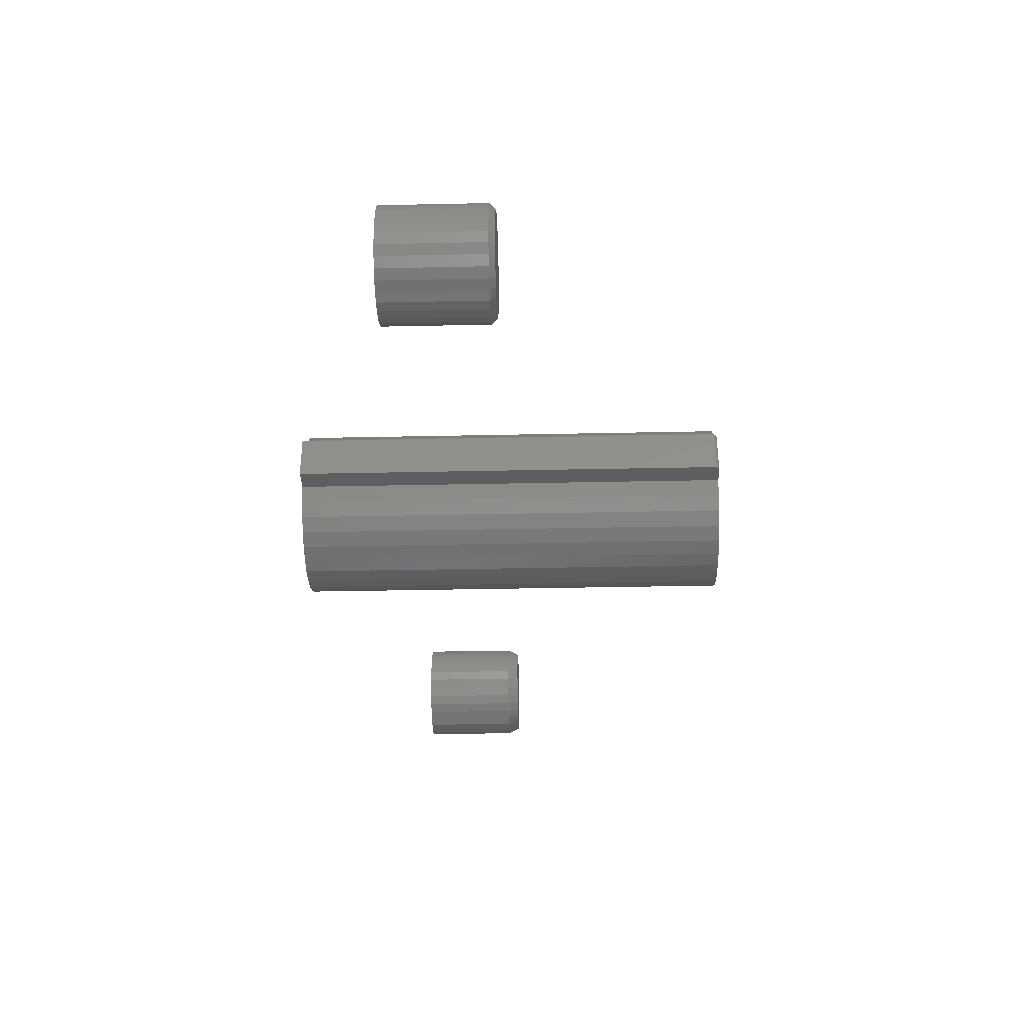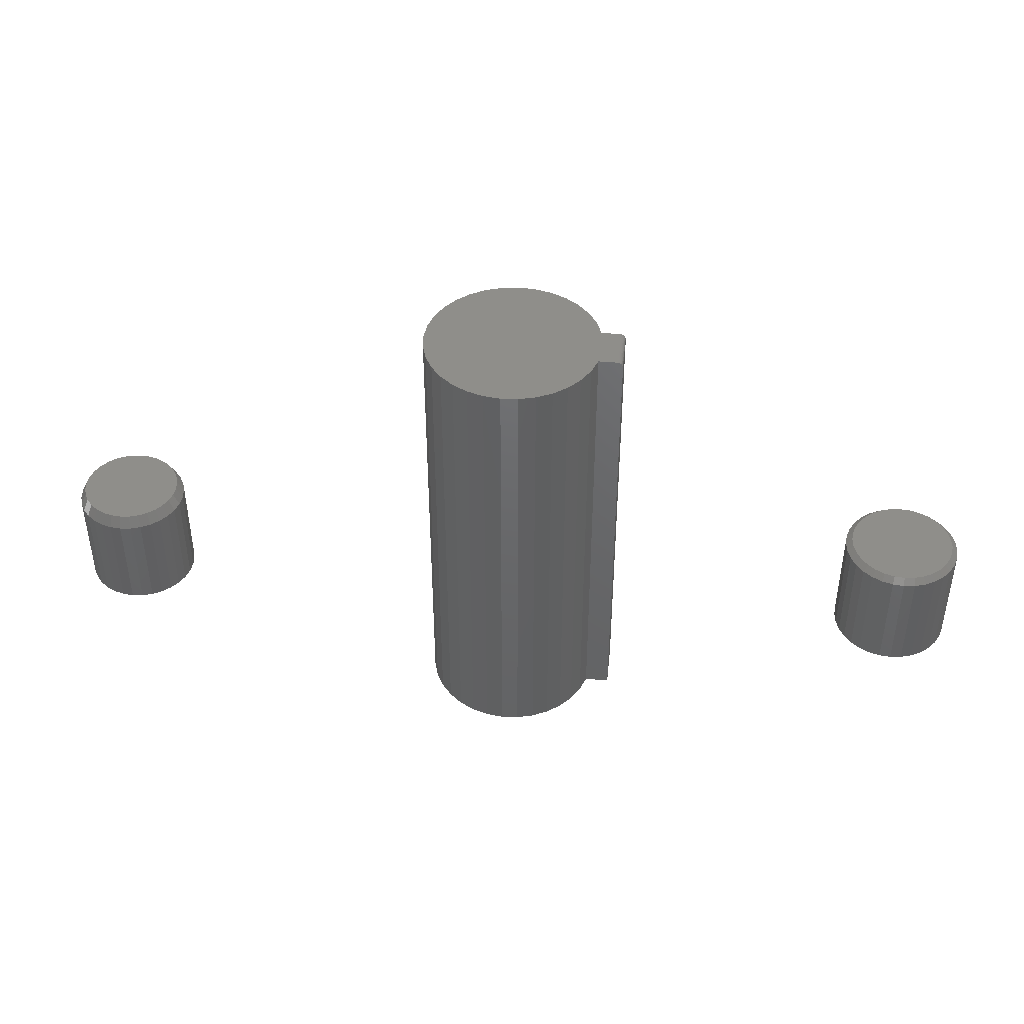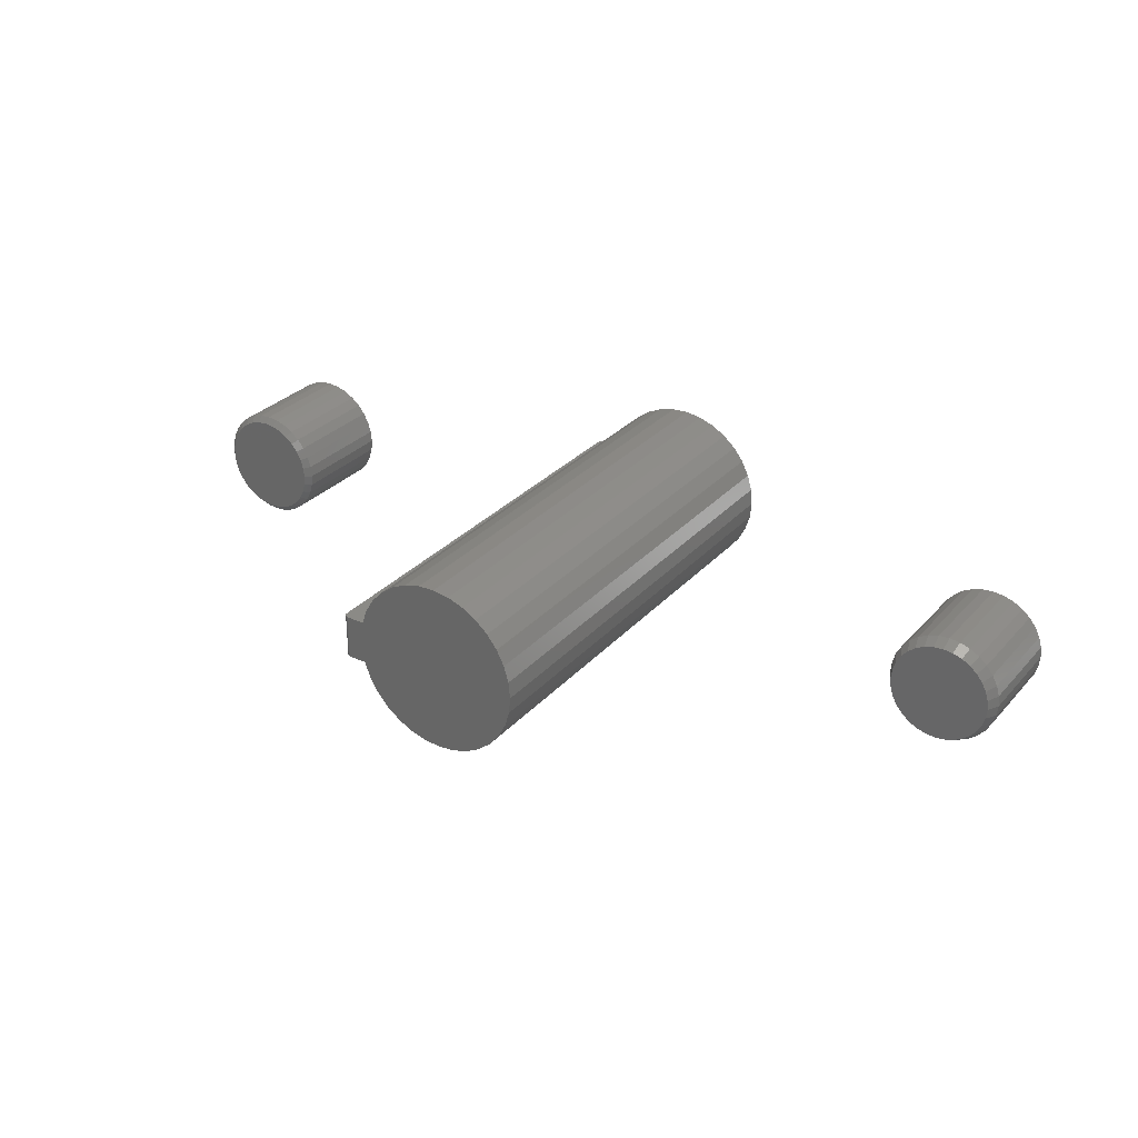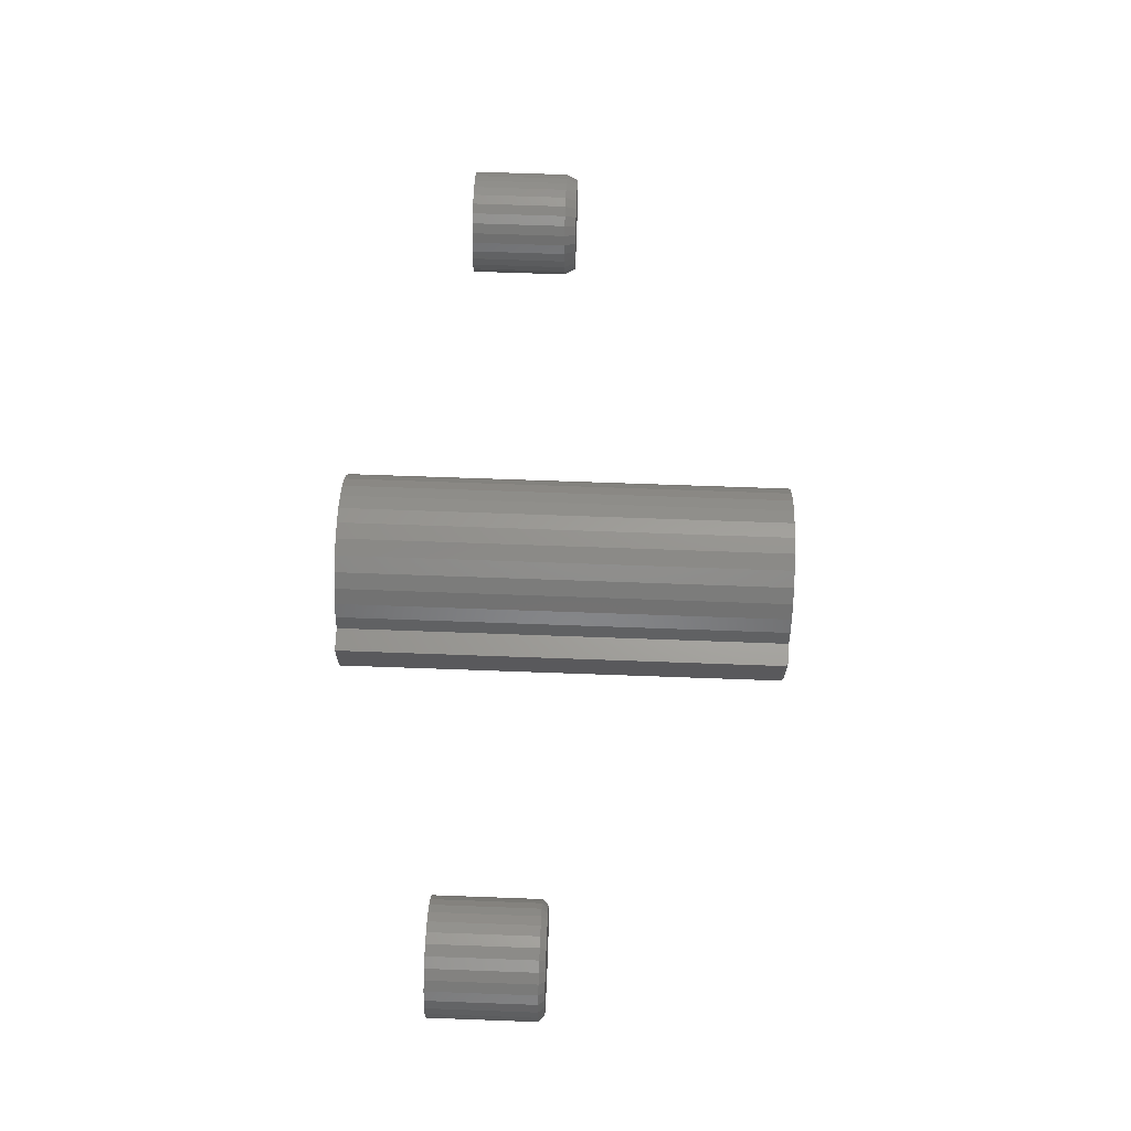
<metadata>
{"format":"stl","ext":"stl","renderer":"f3d","projection":"perspective","resolution":1024,"background":"white","views":[{"elev":-35.2,"azim":-88.4,"up":"+Y"},{"elev":43.1,"azim":-174.1,"up":"+Z"},{"elev":30.2,"azim":33.8,"up":"+Y"},{"elev":67.7,"azim":-87.9,"up":"+Y"}]}
</metadata>
<code>
# stl→obj: 274 verts, 536 faces
v 0.5269 0.06003 0.1484
v 0.5521 0.06003 0.1484
v 0.5395 0.06127 0.1484
v 0.5148 0.05635 0.1484
v 0.5642 0.05635 0.1484
v 0.5036 0.05039 0.1484
v 0.5753 0.05039 0.1484
v 0.4938 0.04236 0.1484
v 0.5851 0.04236 0.1484
v 0.4858 0.03258 0.1484
v 0.5931 0.03258 0.1484
v 0.5931 -0.03915 0.1484
v 0.4938 -0.04894 0.1484
v 0.5851 -0.04894 0.1484
v 0.5036 -0.05697 0.1484
v 0.5753 -0.05697 0.1484
v 0.5148 -0.06293 0.1484
v 0.5642 -0.06293 0.1484
v 0.5269 -0.0666 0.1484
v 0.5521 -0.0666 0.1484
v 0.5395 -0.06785 0.1484
v 0.5991 0.02142 0.1484
v 0.4798 0.02142 0.1484
v 0.6028 0.009305 0.1484
v 0.4762 0.009305 0.1484
v 0.604 -0.003289 0.1484
v 0.4749 -0.003289 0.1484
v 0.6028 -0.01588 0.1484
v 0.4762 -0.01588 0.1484
v 0.5991 -0.02799 0.1484
v 0.4798 -0.02799 0.1484
v 0.4858 -0.03915 0.1484
v 0.6118 -0.003289 0
v 0.6118 -0.003289 0.1328
v 0.6105 -0.01741 0
v 0.6105 -0.01741 0.1328
v 0.6063 -0.03098 0
v 0.6063 -0.03098 0.1328
v 0.5996 -0.0435 0
v 0.5996 -0.0435 0.1328
v 0.5906 -0.05446 0
v 0.5906 -0.05446 0.1328
v 0.5797 -0.06346 0
v 0.5797 -0.06346 0.1328
v 0.5672 -0.07015 0
v 0.5672 -0.07015 0.1328
v 0.5536 -0.07427 0
v 0.5536 -0.07427 0.1328
v 0.5395 -0.07566 0
v 0.5395 -0.07566 0.1328
v 0.5254 -0.07427 0
v 0.5254 -0.07427 0.1328
v 0.5118 -0.07015 0
v 0.5118 -0.07015 0.1328
v 0.4993 -0.06346 0
v 0.4993 -0.06346 0.1328
v 0.4883 -0.05446 0
v 0.4883 -0.05446 0.1328
v 0.4793 -0.0435 0
v 0.4793 -0.0435 0.1328
v 0.4726 -0.03098 0
v 0.4726 -0.03098 0.1328
v 0.4685 -0.01741 0
v 0.4685 -0.01741 0.1328
v 0.4671 -0.003289 0
v 0.4671 -0.003289 0.1328
v 0.4685 0.01083 0
v 0.4685 0.01083 0.1328
v 0.4726 0.0244 0
v 0.4726 0.0244 0.1328
v 0.4793 0.03692 0
v 0.4793 0.03692 0.1328
v 0.4883 0.04788 0
v 0.4883 0.04788 0.1328
v 0.4993 0.05688 0
v 0.4993 0.05688 0.1328
v 0.5118 0.06357 0
v 0.5118 0.06357 0.1328
v 0.5254 0.06769 0
v 0.5254 0.06769 0.1328
v 0.5395 0.06908 0
v 0.5395 0.06908 0.1328
v 0.5536 0.06769 0
v 0.5536 0.06769 0.1328
v 0.5672 0.06357 0
v 0.5672 0.06357 0.1328
v 0.5797 0.05688 0
v 0.5797 0.05688 0.1328
v 0.5906 0.04788 0
v 0.5906 0.04788 0.1328
v 0.5996 0.03692 0
v 0.5996 0.03692 0.1328
v 0.6063 0.0244 0
v 0.6063 0.0244 0.1328
v 0.6105 0.01083 0
v 0.6105 0.01083 0.1328
v -0.5562 0.06933 0.1484
v -0.5296 0.06933 0.1484
v -0.5429 0.07064 0.1484
v -0.569 0.06545 0.1484
v -0.5168 0.06545 0.1484
v -0.5808 0.05915 0.1484
v -0.5051 0.05915 0.1484
v -0.5911 0.05067 0.1484
v -0.4947 0.05067 0.1484
v -0.5996 0.04034 0.1484
v -0.4862 0.04034 0.1484
v -0.4862 -0.03541 0.1484
v -0.5911 -0.04574 0.1484
v -0.4947 -0.04574 0.1484
v -0.5808 -0.05422 0.1484
v -0.5051 -0.05422 0.1484
v -0.569 -0.06052 0.1484
v -0.5168 -0.06052 0.1484
v -0.5562 -0.0644 0.1484
v -0.5296 -0.0644 0.1484
v -0.5429 -0.06571 0.1484
v -0.4799 0.02856 0.1484
v -0.6059 0.02856 0.1484
v -0.4761 0.01577 0.1484
v -0.6098 0.01577 0.1484
v -0.4748 0.002467 0.1484
v -0.6111 0.002467 0.1484
v -0.4761 -0.01083 0.1484
v -0.6098 -0.01083 0.1484
v -0.4799 -0.02362 0.1484
v -0.6059 -0.02362 0.1484
v -0.5996 -0.03541 0.1484
v -0.4669 0.002467 0
v -0.4669 0.002467 0.1406
v -0.4684 -0.01236 0
v -0.4684 -0.01236 0.1406
v -0.4727 -0.02661 0
v -0.4727 -0.02661 0.1406
v -0.4797 -0.03975 0
v -0.4797 -0.03975 0.1406
v -0.4892 -0.05126 0
v -0.4892 -0.05126 0.1406
v -0.5007 -0.06071 0
v -0.5007 -0.06071 0.1406
v -0.5138 -0.06774 0
v -0.5138 -0.06774 0.1406
v -0.5281 -0.07206 0
v -0.5281 -0.07206 0.1406
v -0.5429 -0.07352 0
v -0.5429 -0.07352 0.1406
v -0.5578 -0.07206 0
v -0.5578 -0.07206 0.1406
v -0.572 -0.06774 0
v -0.572 -0.06774 0.1406
v -0.5851 -0.06071 0
v -0.5851 -0.06071 0.1406
v -0.5967 -0.05126 0
v -0.5967 -0.05126 0.1406
v -0.6061 -0.03975 0
v -0.6061 -0.03975 0.1406
v -0.6131 -0.02661 0
v -0.6131 -0.02661 0.1406
v -0.6175 -0.01236 0
v -0.6175 -0.01236 0.1406
v -0.6189 0.002467 0
v -0.6189 0.002467 0.1406
v -0.6175 0.01729 0
v -0.6175 0.01729 0.1406
v -0.6131 0.03155 0
v -0.6131 0.03155 0.1406
v -0.6061 0.04468 0
v -0.6061 0.04468 0.1406
v -0.5967 0.0562 0
v -0.5967 0.0562 0.1406
v -0.5851 0.06565 0
v -0.5851 0.06565 0.1406
v -0.572 0.07267 0
v -0.572 0.07267 0.1406
v -0.5578 0.07699 0
v -0.5578 0.07699 0.1406
v -0.5429 0.07845 0
v -0.5429 0.07845 0.1406
v -0.5281 0.07699 0
v -0.5281 0.07699 0.1406
v -0.5138 0.07267 0
v -0.5138 0.07267 0.1406
v -0.5007 0.06565 0
v -0.5007 0.06565 0.1406
v -0.4892 0.0562 0
v -0.4892 0.0562 0.1406
v -0.4797 0.04468 0
v -0.4797 0.04468 0.1406
v -0.4727 0.03155 0
v -0.4727 0.03155 0.1406
v -0.4684 0.01729 0
v -0.4684 0.01729 0.1406
v 0.02113 0.1132 0.4531
v -0.0009804 0.1161 0.4531
v -0.02323 0.1147 0.4531
v -0.04481 0.109 0.4531
v 0.04229 0.1062 0.4531
v -0.06491 0.09939 0.4531
v 0.06172 0.09524 0.4531
v -0.06491 -0.09939 0.4531
v -0.04481 -0.109 0.4531
v 0.04229 -0.1062 0.4531
v 0.02113 -0.1132 0.4531
v -0.02323 -0.1147 0.4531
v -0.0009804 -0.1161 0.4531
v -0.1409 -0.02961 0.4531
v -0.1171 -0.02961 0.4531
v 0.1092 -0.0222 0.4531
v 0.1114 -2.845e-17 0.4531
v 0.1092 0.0222 0.4531
v -0.1409 0.02961 0.4531
v 0.07869 0.08078 0.4531
v -0.08279 0.08607 0.4531
v 0.09259 0.06335 0.4531
v -0.0978 0.06958 0.4531
v 0.1029 0.04357 0.4531
v -0.1094 0.05052 0.4531
v -0.1171 0.02961 0.4531
v 0.1029 -0.04357 0.4531
v -0.1094 -0.05052 0.4531
v 0.09259 -0.06335 0.4531
v -0.0978 -0.06958 0.4531
v 0.07869 -0.08078 0.4531
v -0.08279 -0.08607 0.4531
v 0.06172 -0.09524 0.4531
v -0.1487 0.02961 -0.1484
v -0.1487 -0.02961 -0.1484
v -0.1487 0.02961 0.4453
v -0.1487 -0.02961 0.4453
v -0.1171 0.02961 -0.1484
v -0.1485 0.02961 0.4468
v -0.1481 0.02961 0.4483
v -0.1474 0.02961 0.4497
v -0.1464 0.02961 0.4508
v -0.1452 0.02961 0.4518
v -0.1439 0.02961 0.4525
v -0.1424 0.02961 0.453
v -0.1474 -0.02961 0.4497
v -0.1452 -0.02961 0.4518
v -0.1464 -0.02961 0.4508
v -0.1171 -0.02961 -0.1484
v -0.1481 -0.02961 0.4483
v -0.1485 -0.02961 0.4468
v -0.1424 -0.02961 0.453
v -0.1439 -0.02961 0.4525
v -0.02323 0.1147 -0.1484
v -0.0009804 0.1161 -0.1484
v 0.02113 0.1132 -0.1484
v -0.04481 0.109 -0.1484
v 0.04229 0.1062 -0.1484
v -0.06491 0.09939 -0.1484
v 0.06172 0.09524 -0.1484
v 0.04229 -0.1062 -0.1484
v -0.04481 -0.109 -0.1484
v -0.06491 -0.09939 -0.1484
v 0.02113 -0.1132 -0.1484
v -0.02323 -0.1147 -0.1484
v -0.0009804 -0.1161 -0.1484
v 0.1092 0.0222 -0.1484
v 0.1114 -2.845e-17 -0.1484
v 0.1092 -0.0222 -0.1484
v -0.1094 0.05052 -0.1484
v 0.1029 0.04357 -0.1484
v -0.0978 0.06958 -0.1484
v 0.09259 0.06335 -0.1484
v -0.08279 0.08607 -0.1484
v 0.07869 0.08078 -0.1484
v 0.06172 -0.09524 -0.1484
v -0.08279 -0.08607 -0.1484
v 0.07869 -0.08078 -0.1484
v -0.0978 -0.06958 -0.1484
v 0.09259 -0.06335 -0.1484
v -0.1094 -0.05052 -0.1484
v 0.1029 -0.04357 -0.1484
f 1 2 3
f 2 1 4
f 2 4 5
f 5 4 6
f 5 6 7
f 7 6 8
f 7 8 9
f 9 8 10
f 9 10 11
f 12 13 14
f 14 13 15
f 14 15 16
f 16 15 17
f 16 17 18
f 18 17 19
f 18 19 20
f 20 19 21
f 11 10 22
f 22 10 23
f 22 23 24
f 24 23 25
f 24 25 26
f 26 25 27
f 26 27 28
f 28 27 29
f 28 29 30
f 30 29 31
f 30 31 12
f 12 31 32
f 12 32 13
f 33 34 35
f 35 34 36
f 35 36 37
f 37 36 38
f 37 38 39
f 39 38 40
f 39 40 41
f 41 40 42
f 41 42 43
f 43 42 44
f 43 44 45
f 45 44 46
f 45 46 47
f 47 46 48
f 47 48 49
f 49 48 50
f 49 50 51
f 51 50 52
f 51 52 53
f 53 52 54
f 53 54 55
f 55 54 56
f 55 56 57
f 57 56 58
f 57 58 59
f 59 58 60
f 59 60 61
f 61 60 62
f 61 62 63
f 63 62 64
f 63 64 65
f 65 64 66
f 65 66 67
f 67 66 68
f 67 68 69
f 69 68 70
f 69 70 71
f 71 70 72
f 71 72 73
f 73 72 74
f 73 74 75
f 75 74 76
f 75 76 77
f 77 76 78
f 77 78 79
f 79 78 80
f 79 80 81
f 81 80 82
f 81 82 83
f 83 82 84
f 83 84 85
f 85 84 86
f 85 86 87
f 87 86 88
f 87 88 89
f 89 88 90
f 89 90 91
f 91 90 92
f 91 92 93
f 93 92 94
f 93 94 95
f 95 94 96
f 95 96 33
f 33 96 34
f 50 19 52
f 52 19 17
f 52 17 54
f 54 17 15
f 54 15 56
f 56 15 13
f 56 13 58
f 58 13 32
f 58 32 60
f 60 32 31
f 60 31 62
f 62 31 29
f 62 29 64
f 64 29 27
f 64 27 66
f 19 50 21
f 21 50 48
f 21 48 20
f 20 48 46
f 20 46 18
f 18 46 44
f 18 44 16
f 16 44 42
f 16 42 14
f 14 42 40
f 14 40 12
f 12 40 38
f 12 38 30
f 30 38 36
f 30 36 28
f 28 36 34
f 28 34 26
f 82 2 84
f 84 2 5
f 84 5 86
f 86 5 7
f 86 7 88
f 88 7 9
f 88 9 90
f 90 9 11
f 90 11 92
f 92 11 22
f 92 22 94
f 94 22 24
f 94 24 96
f 96 24 26
f 96 26 34
f 2 82 3
f 3 82 80
f 3 80 1
f 1 80 78
f 1 78 4
f 4 78 76
f 4 76 6
f 6 76 74
f 6 74 8
f 8 74 72
f 8 72 10
f 10 72 70
f 10 70 23
f 23 70 68
f 23 68 25
f 25 68 66
f 25 66 27
f 81 83 79
f 77 79 83
f 85 77 83
f 75 77 85
f 87 75 85
f 73 75 87
f 89 73 87
f 43 55 41
f 53 55 43
f 45 53 43
f 51 53 45
f 47 51 45
f 49 51 47
f 55 57 41
f 41 57 59
f 41 59 39
f 39 59 61
f 39 61 37
f 37 61 63
f 37 63 35
f 35 63 65
f 35 65 33
f 33 65 67
f 33 67 95
f 95 67 69
f 95 69 93
f 93 69 71
f 93 71 91
f 91 71 73
f 91 73 89
f 97 98 99
f 98 97 100
f 98 100 101
f 101 100 102
f 101 102 103
f 103 102 104
f 103 104 105
f 105 104 106
f 105 106 107
f 108 109 110
f 110 109 111
f 110 111 112
f 112 111 113
f 112 113 114
f 114 113 115
f 114 115 116
f 116 115 117
f 107 106 118
f 118 106 119
f 118 119 120
f 120 119 121
f 120 121 122
f 122 121 123
f 122 123 124
f 124 123 125
f 124 125 126
f 126 125 127
f 126 127 108
f 108 127 128
f 108 128 109
f 129 130 131
f 131 130 132
f 131 132 133
f 133 132 134
f 133 134 135
f 135 134 136
f 135 136 137
f 137 136 138
f 137 138 139
f 139 138 140
f 139 140 141
f 141 140 142
f 141 142 143
f 143 142 144
f 143 144 145
f 145 144 146
f 145 146 147
f 147 146 148
f 147 148 149
f 149 148 150
f 149 150 151
f 151 150 152
f 151 152 153
f 153 152 154
f 153 154 155
f 155 154 156
f 155 156 157
f 157 156 158
f 157 158 159
f 159 158 160
f 159 160 161
f 161 160 162
f 161 162 163
f 163 162 164
f 163 164 165
f 165 164 166
f 165 166 167
f 167 166 168
f 167 168 169
f 169 168 170
f 169 170 171
f 171 170 172
f 171 172 173
f 173 172 174
f 173 174 175
f 175 174 176
f 175 176 177
f 177 176 178
f 177 178 179
f 179 178 180
f 179 180 181
f 181 180 182
f 181 182 183
f 183 182 184
f 183 184 185
f 185 184 186
f 185 186 187
f 187 186 188
f 187 188 189
f 189 188 190
f 189 190 191
f 191 190 192
f 191 192 129
f 129 192 130
f 122 124 130
f 124 132 130
f 162 160 123
f 160 125 123
f 160 158 127
f 125 160 127
f 156 154 128
f 128 158 156
f 127 158 128
f 152 150 113
f 111 152 113
f 111 109 152
f 148 146 115
f 115 150 148
f 113 150 115
f 144 142 114
f 116 144 114
f 116 117 144
f 140 138 112
f 112 142 140
f 114 142 112
f 136 134 126
f 108 136 126
f 108 110 136
f 124 134 132
f 126 134 124
f 109 128 154
f 154 152 109
f 117 115 146
f 146 144 117
f 110 112 138
f 138 136 110
f 123 121 162
f 121 164 162
f 130 192 122
f 192 120 122
f 192 190 118
f 120 192 118
f 188 186 107
f 107 190 188
f 118 190 107
f 184 182 101
f 103 184 101
f 103 105 184
f 180 178 98
f 98 182 180
f 101 182 98
f 176 174 100
f 97 176 100
f 97 99 176
f 172 170 102
f 102 174 172
f 100 174 102
f 168 166 119
f 106 168 119
f 106 104 168
f 121 166 164
f 119 166 121
f 105 107 186
f 186 184 105
f 99 98 178
f 178 176 99
f 104 102 170
f 170 168 104
f 177 179 175
f 173 175 179
f 181 173 179
f 171 173 181
f 183 171 181
f 169 171 183
f 185 169 183
f 139 151 137
f 149 151 139
f 141 149 139
f 147 149 141
f 143 147 141
f 145 147 143
f 151 153 137
f 137 153 155
f 137 155 135
f 135 155 157
f 135 157 133
f 133 157 159
f 133 159 131
f 131 159 161
f 131 161 129
f 129 161 163
f 129 163 191
f 191 163 165
f 191 165 189
f 189 165 167
f 189 167 187
f 187 167 169
f 187 169 185
f 193 194 195
f 195 196 193
f 193 196 197
f 197 196 198
f 197 198 199
f 200 201 202
f 203 202 201
f 201 204 203
f 203 204 205
f 206 207 208
f 206 208 209
f 206 209 210
f 206 210 211
f 199 198 212
f 212 198 213
f 212 213 214
f 214 213 215
f 214 215 216
f 216 215 217
f 216 217 210
f 210 217 218
f 210 218 211
f 208 207 219
f 219 207 220
f 219 220 221
f 221 220 222
f 221 222 223
f 223 222 224
f 223 224 225
f 225 224 200
f 225 200 202
f 226 227 228
f 228 227 229
f 228 230 226
f 231 232 233
f 231 233 234
f 231 234 235
f 231 235 236
f 231 236 237
f 231 237 211
f 218 230 228
f 218 228 231
f 218 231 211
f 238 239 240
f 229 227 241
f 207 239 238
f 207 238 242
f 207 242 243
f 207 243 229
f 207 229 241
f 239 207 206
f 239 206 244
f 239 244 245
f 228 229 231
f 231 229 243
f 231 243 232
f 232 243 242
f 232 242 233
f 233 242 238
f 233 238 234
f 234 238 240
f 234 240 235
f 235 240 239
f 235 239 236
f 236 239 245
f 236 245 237
f 237 245 244
f 237 244 211
f 211 244 206
f 246 247 248
f 248 249 246
f 250 249 248
f 251 249 250
f 252 251 250
f 253 254 255
f 254 253 256
f 256 257 254
f 258 257 256
f 227 226 259
f 227 259 260
f 227 260 261
f 227 261 241
f 226 230 259
f 259 230 262
f 259 262 263
f 263 262 264
f 263 264 265
f 265 264 266
f 265 266 267
f 267 266 251
f 267 251 252
f 253 255 268
f 268 255 269
f 268 269 270
f 270 269 271
f 270 271 272
f 272 271 273
f 272 273 274
f 274 273 241
f 274 241 261
f 230 218 262
f 262 218 217
f 262 217 264
f 264 217 215
f 264 215 266
f 266 215 213
f 266 213 251
f 251 213 198
f 251 198 249
f 249 198 196
f 249 196 246
f 246 196 195
f 246 195 247
f 247 195 194
f 247 194 248
f 248 194 193
f 248 193 250
f 250 193 197
f 250 197 252
f 252 197 199
f 252 199 267
f 267 199 212
f 267 212 265
f 265 212 214
f 265 214 263
f 263 214 216
f 263 216 259
f 259 216 210
f 259 210 260
f 260 210 209
f 260 209 261
f 261 209 208
f 261 208 274
f 274 208 219
f 274 219 272
f 272 219 221
f 272 221 270
f 270 221 223
f 270 223 268
f 268 223 225
f 268 225 253
f 253 225 202
f 253 202 256
f 256 202 203
f 256 203 258
f 258 203 205
f 258 205 257
f 257 205 204
f 257 204 254
f 254 204 201
f 254 201 255
f 255 201 200
f 255 200 269
f 269 200 224
f 269 224 271
f 271 224 222
f 271 222 273
f 273 222 220
f 273 220 241
f 241 220 207

</code>
